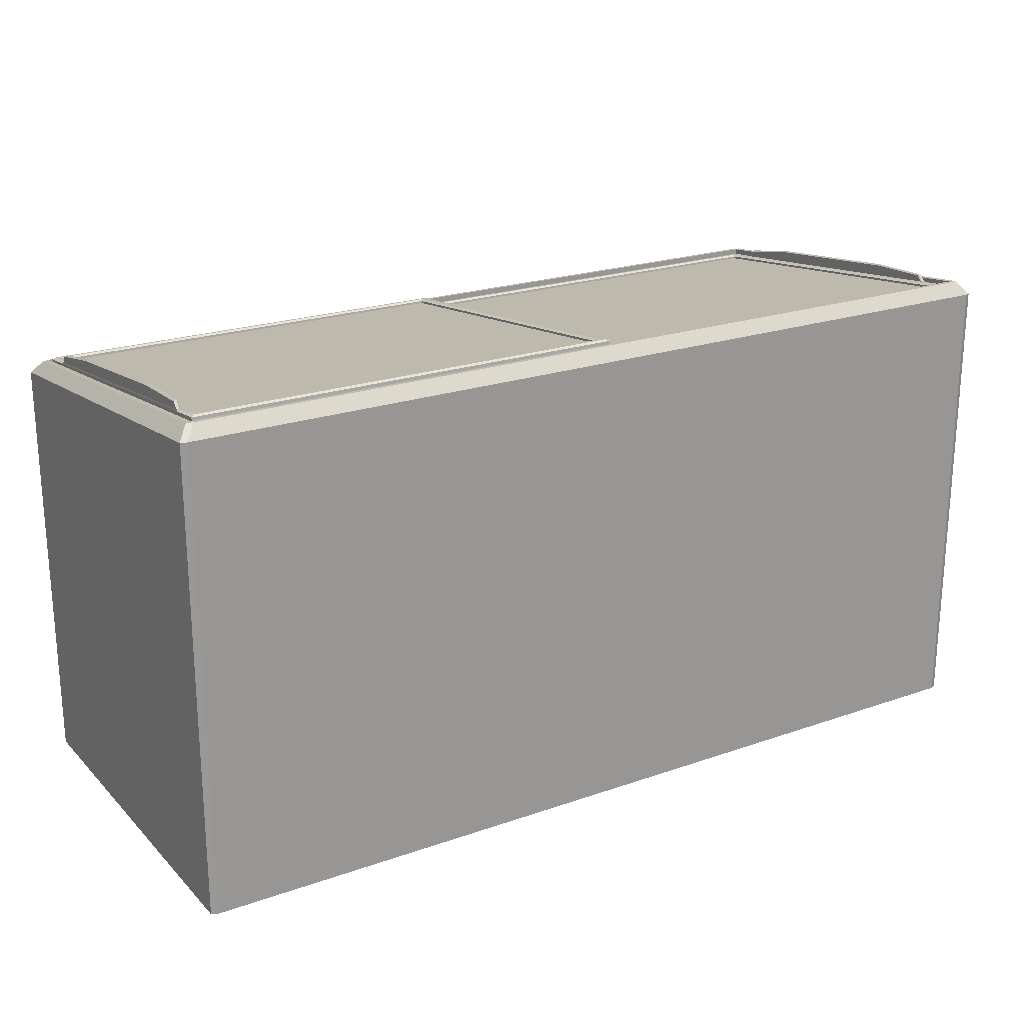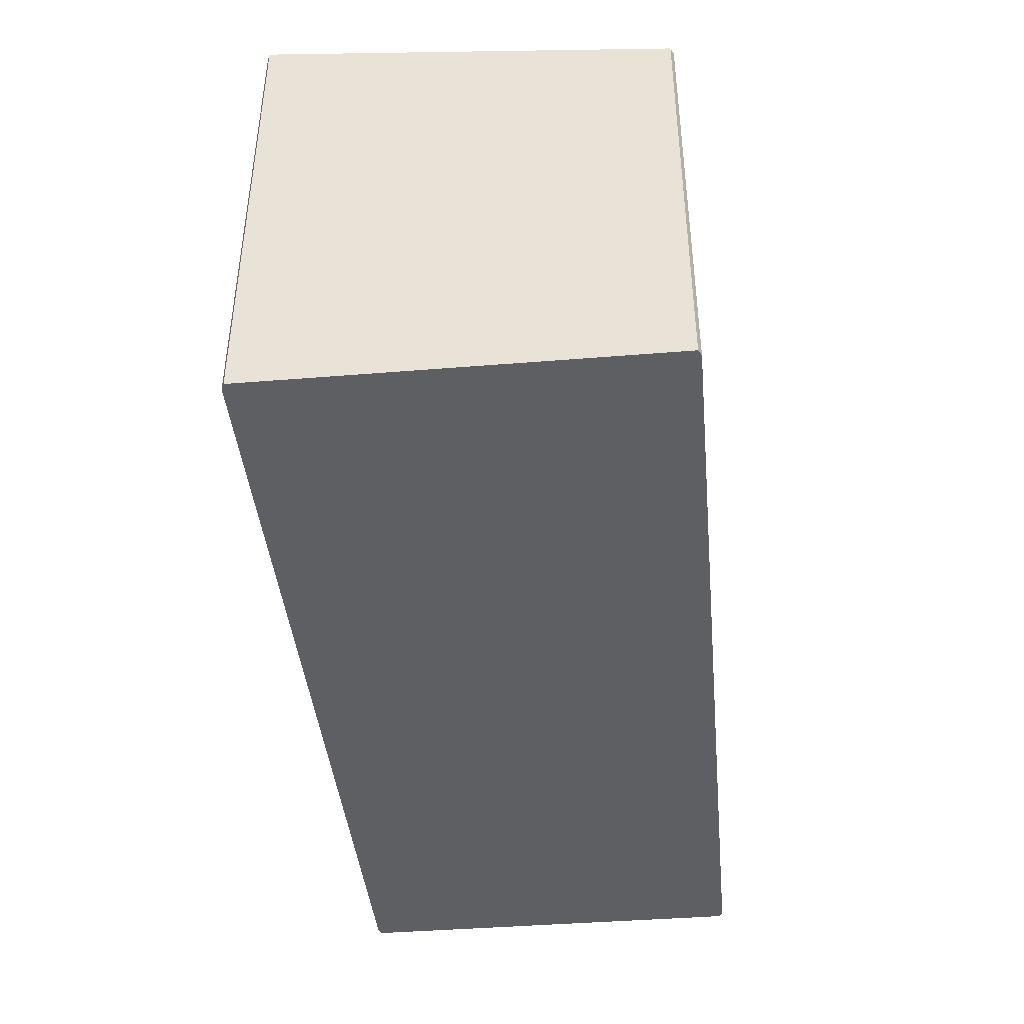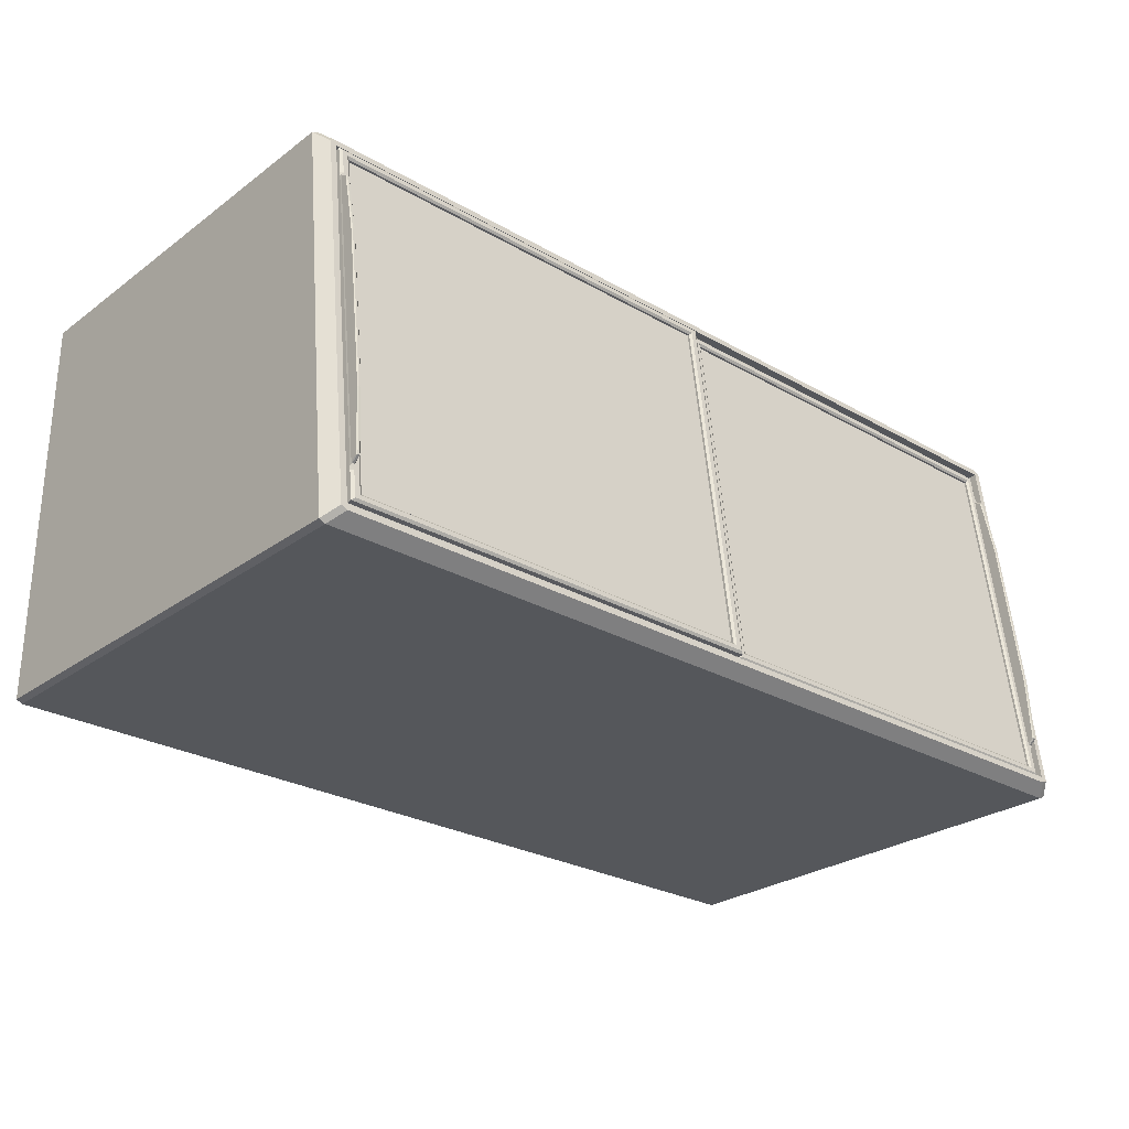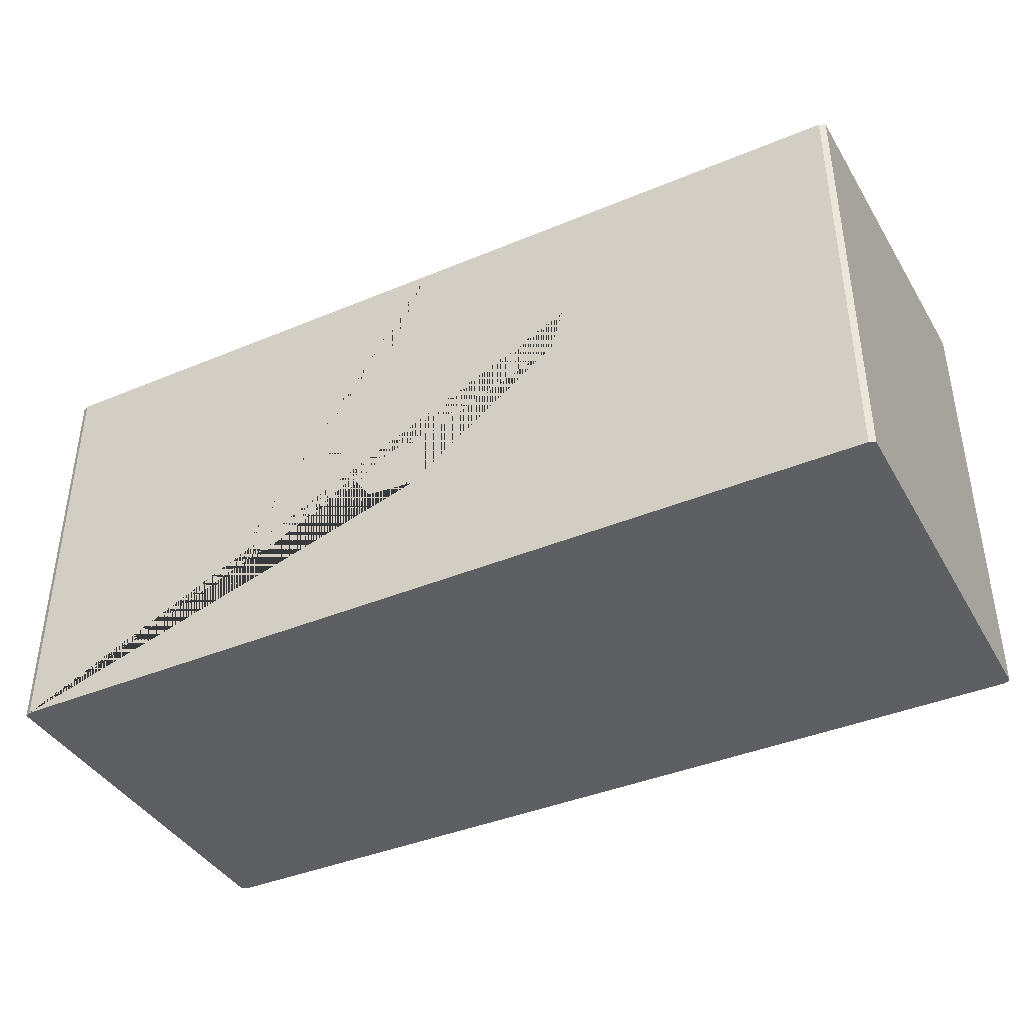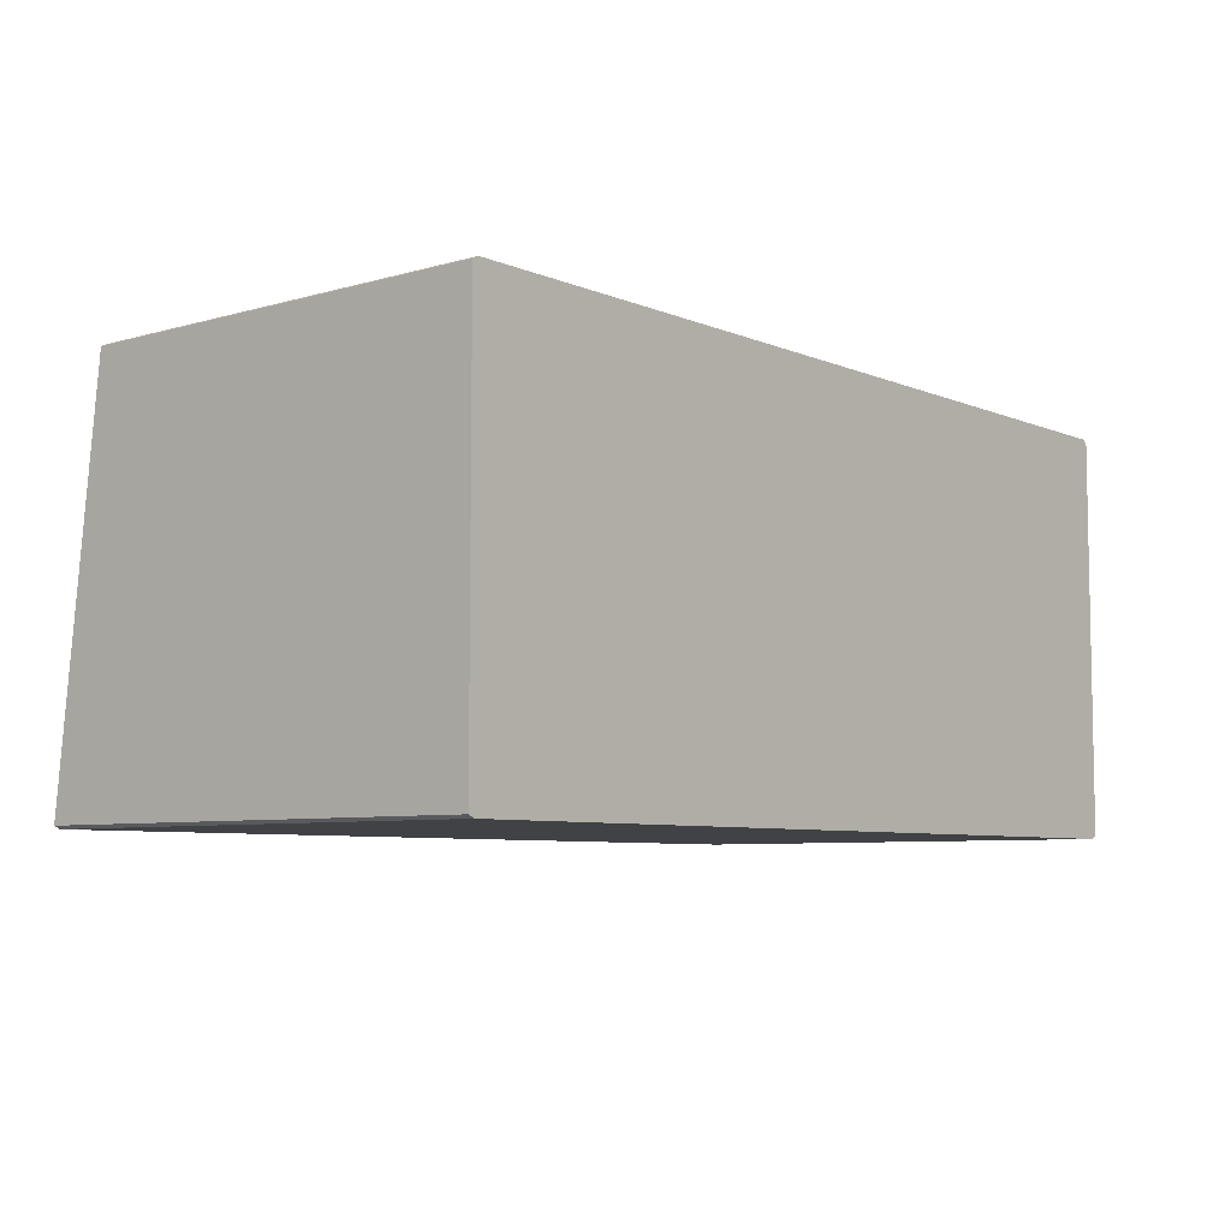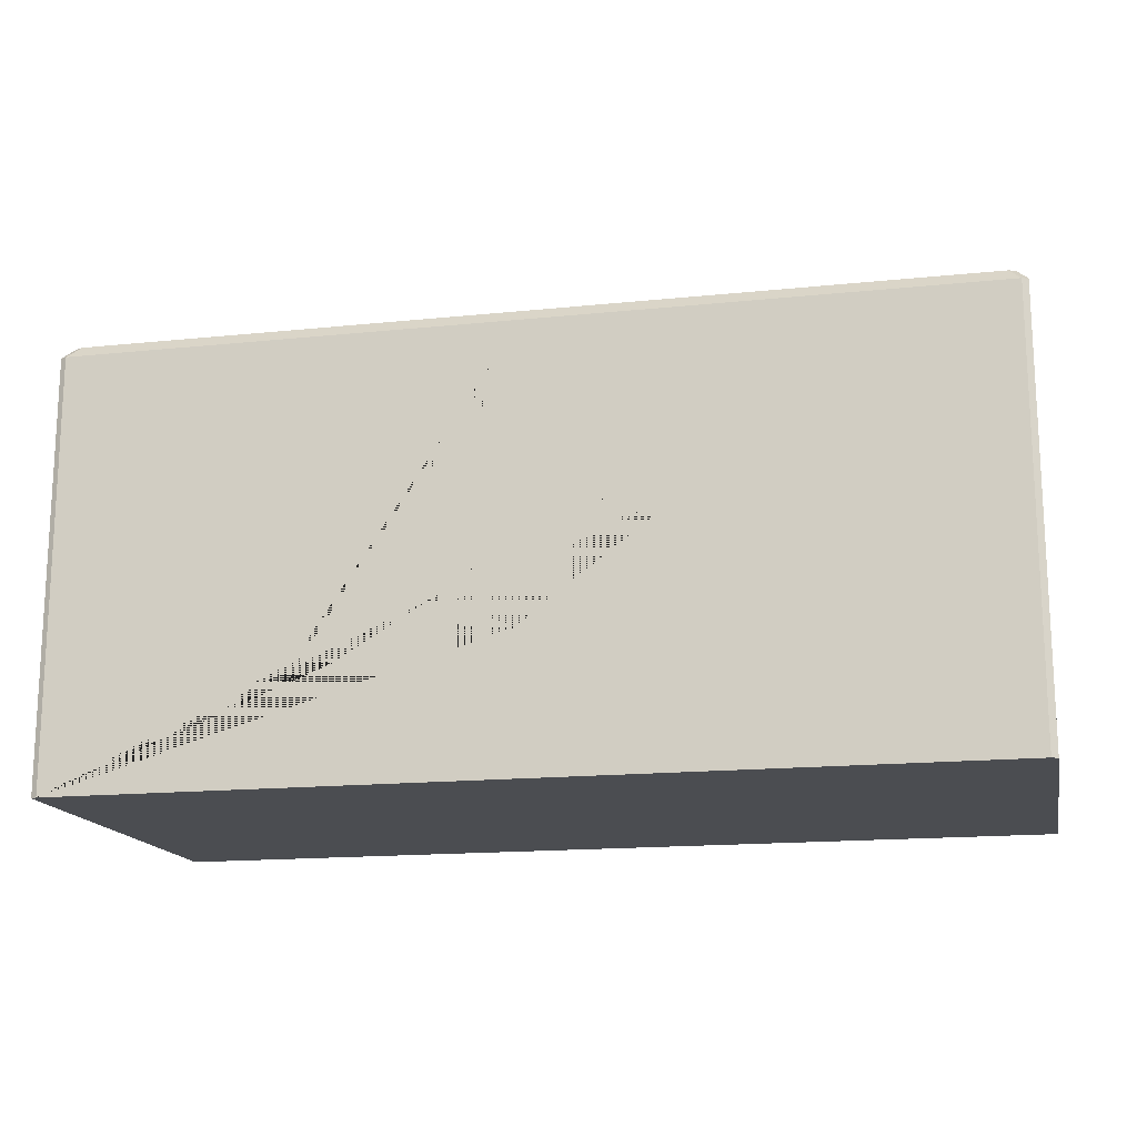
<metadata>
{"format":"obj","ext":"obj","renderer":"f3d","projection":"perspective","resolution":1024,"background":"white","views":[{"elev":21.8,"azim":148.5,"up":"+Y"},{"elev":-42.0,"azim":-84.4,"up":"+Y"},{"elev":-26.9,"azim":138.3,"up":"+Z"},{"elev":-40.0,"azim":27.3,"up":"+Y"},{"elev":-6.7,"azim":-50.2,"up":"+Z"},{"elev":-16.0,"azim":12.1,"up":"+Y"}]}
</metadata>
<code>
o lock.001_Cube.003
v 3.904 2.14 -1.638
v 3.904 1.734 1.639
v 0.00884 2.14 -1.638
v 0.008842 1.734 1.639
v 3.811 2.154 -1.557
v 3.811 1.768 1.563
v 0.1016 2.154 -1.557
v 0.1017 1.768 1.563
v 3.904 1.766 1.385
v 3.904 2.108 -1.384
v 0.00884 2.108 -1.384
v 0.008842 1.766 1.385
v 3.811 2.133 -1.381
v 3.811 1.79 1.388
v 0.1017 1.79 1.388
v 0.1016 2.133 -1.381
v 3.904 1.843 0.7571
v 3.904 2.031 -0.7561
v 3.904 2.074 -0.7507
v 3.904 1.887 0.7625
v 0.008841 2.031 -0.7561
v 0.008842 1.843 0.7571
v 3.811 2.055 -0.7531
v 3.811 1.868 0.7601
v 0.1016 1.868 0.7601
v 0.1016 2.055 -0.7531
v 3.902 2.086 -0.7225
v 3.902 1.905 0.7379
v 3.868 2.086 -0.7225
v 3.868 1.905 0.7379
v 3.879 2.196 -1.61
v 3.904 2.183 -1.633
v 3.879 1.796 1.625
v 3.904 1.777 1.645
v 0.03421 2.196 -1.61
v 0.00884 2.183 -1.633
v 0.03421 1.796 1.625
v 0.008842 1.777 1.645
v 3.904 2.151 -1.378
v 3.879 2.167 -1.376
v 3.903 2.163 -1.341
v 3.904 2.148 -1.343
v 3.879 1.824 1.392
v 3.904 1.809 1.39
v 3.904 1.814 1.354
v 3.903 1.829 1.356
v 0.03421 1.824 1.392
v 0.008842 1.809 1.39
v 0.00884 2.151 -1.378
v 0.03421 2.167 -1.376
v 0.03421 1.902 0.7643
v 0.008842 1.886 0.7624
v 0.008841 2.074 -0.7508
v 0.03421 2.089 -0.7489
v 3.894 2.161 -1.328
v 3.902 2.161 -1.328
v 3.902 1.83 1.344
v 3.894 1.831 1.343
v 3.876 2.161 -1.328
v 3.868 2.16 -1.321
v 3.876 1.831 1.343
v 3.868 1.831 1.336
v 3.894 2.22 -1.275
v 3.902 2.211 -1.28
v 3.894 2.22 -1.279
v 3.902 1.891 1.309
v 3.894 1.901 1.307
v 3.894 1.9 1.31
v 3.876 2.22 -1.275
v 3.876 2.22 -1.279
v 3.868 2.211 -1.273
v 3.868 1.892 1.302
v 3.876 1.9 1.31
v 3.876 1.901 1.307
v 3.894 2.193 -0.7127
v 3.894 2.191 -0.6951
v 3.902 2.183 -0.6992
v 3.894 2.011 0.7544
v 3.902 2.005 0.7389
v 3.894 2.013 0.7369
v 3.876 2.193 -0.7127
v 3.868 2.183 -0.6992
v 3.876 2.191 -0.6951
v 3.876 2.011 0.7544
v 3.876 2.013 0.7369
v 3.868 2.005 0.7389
v 3.811 2.173 -1.554
v 3.834 2.191 -1.572
v 3.811 1.787 1.566
v 3.834 1.8 1.587
v 0.1016 2.173 -1.554
v 0.07897 2.191 -1.572
v 0.1017 1.787 1.566
v 0.07897 1.8 1.587
v 3.811 2.151 -1.378
v 3.834 2.167 -1.376
v 3.834 1.824 1.392
v 3.811 1.809 1.39
v 0.1017 1.809 1.39
v 0.07897 1.824 1.392
v 0.07897 2.167 -1.376
v 0.1016 2.151 -1.378
v 3.811 2.074 -0.7508
v 3.834 2.088 -0.7383
v 3.834 1.903 0.7537
v 3.811 1.886 0.7624
v 0.1016 1.886 0.7624
v 0.07897 1.902 0.7643
v 0.07897 2.089 -0.7489
v 0.1016 2.074 -0.7508
f 2 34 38 4
f 93 89 6 8
f 103 95 13 23
f 89 98 14 6
f 10 11 3 1
f 1 32 39 10
f 33 43 97 90
f 31 35 92 88
f 99 93 8 15
f 4 38 48 12
f 47 37 94 100
f 40 31 88 96
f 95 87 5 13
f 37 33 90 94
f 96 104 29 60
f 35 50 101 92
f 51 47 100 108
f 11 49 36 3
f 12 48 52 22
f 9 44 34 2
f 30 62 72 86
f 2 4 12 9
f 18 21 11 10
f 57 28 79 66
f 22 52 53 21
f 91 102 16 7
f 61 58 68 73
f 46 45 20 28 57
f 10 39 42 19 18
f 98 106 24 14
f 102 110 26 16
f 67 78 84 74
f 19 42 41 56 27
f 27 56 64 77
f 75 63 69 81
f 107 99 15 25
f 105 97 62 30
f 80 76 83 85
f 28 27 77 79
f 29 30 86 82
f 17 20 45 44 9
f 20 19 27 28
f 41 40 96 60 56
f 18 19 20 17
f 104 105 30 29
f 110 107 25 26
f 9 12 22 17
f 17 22 21 18
f 60 29 82 71
f 106 103 23 24
f 21 53 49 11
f 50 54 109 101
f 97 43 46 57 62
f 54 51 108 109
f 39 40 41 42
f 43 44 45 46
f 43 33 34 44
f 33 37 38 34
f 50 35 36 49
f 35 31 32 36
f 31 40 39 32
f 37 47 48 38
f 54 50 49 53
f 47 51 52 48
f 51 54 53 52
f 3 36 32 1
f 63 64 65
f 66 67 68
f 69 70 71
f 72 73 74
f 75 76 77
f 78 79 80
f 81 82 83
f 84 85 86
f 58 61 62 57
f 56 60 59 55
f 78 67 66 79
f 86 72 74 84
f 67 74 73 68
f 65 70 69 63
f 57 66 68 58
f 72 62 61 73
f 55 65 64 56
f 60 71 70 59
f 63 75 77 64
f 76 80 79 77
f 71 82 81 69
f 82 86 85 83
f 80 85 84 78
f 75 81 83 76
f 55 59 70 65
f 98 89 90 97
f 89 93 94 90
f 102 91 92 101
f 91 87 88 92
f 87 95 96 88
f 106 98 97 105
f 93 99 100 94
f 110 102 101 109
f 95 103 104 96
f 103 106 105 104
f 99 107 108 100
f 107 110 109 108
f 87 91 7 5
f 16 13 5 7
f 8 6 14 15
f 26 23 13 16
f 15 14 24 25
f 25 24 23 26
o lock_Cube.002
v -3.908 1.668 1.631
v -3.908 2.074 -1.647
v -0.007793 1.668 1.631
v -0.007793 2.074 -1.647
v -3.816 1.702 1.555
v -3.816 2.088 -1.565
v -0.1006 1.702 1.555
v -0.1006 2.088 -1.565
v -3.908 2.042 -1.392
v -3.908 1.699 1.376
v -0.007793 1.699 1.376
v -0.007793 2.042 -1.392
v -3.816 1.724 1.379
v -3.816 2.066 -1.389
v -0.1006 2.066 -1.389
v -0.1006 1.724 1.379
v -3.908 1.965 -0.7643
v -3.908 1.777 0.7489
v -3.908 1.821 0.7543
v -3.908 2.008 -0.7589
v -0.007793 1.777 0.7489
v -0.007793 1.965 -0.7643
v -3.816 1.801 0.7519
v -3.816 1.989 -0.7613
v -0.1006 1.989 -0.7613
v -0.1006 1.801 0.7519
v -3.907 1.839 0.7298
v -3.907 2.02 -0.7307
v -3.872 1.839 0.7298
v -3.872 2.02 -0.7307
v -3.883 1.729 1.617
v -3.908 1.711 1.636
v -3.883 2.13 -1.618
v -3.908 2.117 -1.641
v -0.03317 1.729 1.617
v -0.007793 1.711 1.636
v -0.03317 2.13 -1.618
v -0.007793 2.117 -1.641
v -3.908 1.742 1.382
v -3.883 1.758 1.384
v -3.907 1.763 1.348
v -3.908 1.748 1.346
v -3.883 2.101 -1.385
v -3.908 2.085 -1.386
v -3.908 2.081 -1.351
v -3.907 2.097 -1.349
v -0.03317 2.101 -1.385
v -0.007793 2.085 -1.386
v -0.007793 1.742 1.382
v -0.03317 1.758 1.384
v -0.03317 2.023 -0.7571
v -0.007793 2.007 -0.759
v -0.007793 1.82 0.7542
v -0.03317 1.836 0.7561
v -3.898 1.765 1.335
v -3.907 1.764 1.335
v -3.907 2.095 -1.336
v -3.898 2.095 -1.336
v -3.88 1.765 1.335
v -3.872 1.765 1.328
v -3.88 2.095 -1.336
v -3.872 2.094 -1.329
v -3.898 1.834 1.298
v -3.907 1.824 1.301
v -3.898 1.833 1.302
v -3.907 2.145 -1.289
v -3.898 2.154 -1.283
v -3.898 2.154 -1.287
v -3.88 1.834 1.298
v -3.88 1.833 1.302
v -3.872 1.826 1.294
v -3.872 2.145 -1.281
v -3.88 2.154 -1.287
v -3.88 2.154 -1.283
v -3.898 1.945 0.7462
v -3.898 1.947 0.7287
v -3.907 1.939 0.7307
v -3.898 2.126 -0.7209
v -3.907 2.117 -0.7074
v -3.898 2.124 -0.7033
v -3.88 1.945 0.7462
v -3.872 1.939 0.7307
v -3.88 1.947 0.7287
v -3.88 2.126 -0.7209
v -3.88 2.124 -0.7033
v -3.872 2.117 -0.7074
v -3.816 1.721 1.558
v -3.838 1.734 1.579
v -3.816 2.107 -1.562
v -3.838 2.125 -1.58
v -0.1006 1.721 1.558
v -0.07792 1.734 1.579
v -0.1006 2.107 -1.562
v -0.07792 2.125 -1.58
v -3.816 1.743 1.382
v -3.838 1.758 1.384
v -3.838 2.101 -1.385
v -3.816 2.085 -1.386
v -0.1006 2.085 -1.386
v -0.07792 2.101 -1.385
v -0.07792 1.758 1.384
v -0.1006 1.743 1.382
v -3.816 1.82 0.7542
v -3.838 1.837 0.7455
v -3.838 2.022 -0.7465
v -3.816 2.008 -0.759
v -0.1006 2.008 -0.759
v -0.07792 2.023 -0.7571
v -0.07792 1.836 0.7561
v -0.1006 1.82 0.7542
f 112 144 148 114
f 203 199 116 118
f 213 205 123 133
f 199 208 124 116
f 120 121 113 111
f 111 142 149 120
f 143 153 207 200
f 141 145 202 198
f 209 203 118 125
f 114 148 158 122
f 157 147 204 210
f 150 141 198 206
f 205 197 115 123
f 147 143 200 204
f 206 214 139 170
f 145 160 211 202
f 161 157 210 218
f 121 159 146 113
f 122 158 162 132
f 119 154 144 112
f 140 172 182 196
f 112 114 122 119
f 128 131 121 120
f 167 138 189 176
f 132 162 163 131
f 201 212 126 117
f 171 168 178 183
f 156 155 130 138 167
f 120 149 152 129 128
f 208 216 134 124
f 212 220 136 126
f 177 188 194 184
f 129 152 151 166 137
f 137 166 174 187
f 185 173 179 191
f 217 209 125 135
f 215 207 172 140
f 190 186 193 195
f 138 137 187 189
f 139 140 196 192
f 127 130 155 154 119
f 130 129 137 138
f 151 150 206 170 166
f 128 129 130 127
f 214 215 140 139
f 220 217 135 136
f 119 122 132 127
f 127 132 131 128
f 170 139 192 181
f 216 213 133 134
f 131 163 159 121
f 160 164 219 211
f 207 153 156 167 172
f 164 161 218 219
f 149 150 151 152
f 153 154 155 156
f 153 143 144 154
f 143 147 148 144
f 160 145 146 159
f 145 141 142 146
f 141 150 149 142
f 147 157 158 148
f 164 160 159 163
f 157 161 162 158
f 161 164 163 162
f 113 146 142 111
f 173 174 175
f 176 177 178
f 179 180 181
f 182 183 184
f 185 186 187
f 188 189 190
f 191 192 193
f 194 195 196
f 168 171 172 167
f 166 170 169 165
f 188 177 176 189
f 196 182 184 194
f 177 184 183 178
f 175 180 179 173
f 167 176 178 168
f 182 172 171 183
f 165 175 174 166
f 170 181 180 169
f 173 185 187 174
f 186 190 189 187
f 181 192 191 179
f 192 196 195 193
f 190 195 194 188
f 185 191 193 186
f 165 169 180 175
f 208 199 200 207
f 199 203 204 200
f 212 201 202 211
f 201 197 198 202
f 197 205 206 198
f 216 208 207 215
f 203 209 210 204
f 220 212 211 219
f 205 213 214 206
f 213 216 215 214
f 209 217 218 210
f 217 220 219 218
f 197 201 117 115
f 126 123 115 117
f 118 116 124 125
f 136 133 123 126
f 125 124 134 135
f 135 134 133 136
o box_Cube.001
v 3.921 1.765 1.661
v 3.921 2.165 -1.661
v -3.921 1.765 1.661
v -3.921 2.165 -1.661
v 3.921 -0.7426 1.661
v 3.921 -0.7426 -1.661
v -3.921 -0.7426 1.661
v -3.921 -0.7426 -1.661
v 4.019 -2.171 1.811
v 4.073 -2.171 1.784
v 4.073 -2.171 -1.785
v 4.019 -2.171 -1.811
v -4.073 -2.171 1.784
v -4.019 -2.171 1.811
v -4.019 -2.171 -1.811
v -4.073 -2.171 -1.785
v 3.974 1.762 1.687
v 3.92 1.759 1.714
v 3.953 1.761 1.693
v 4.073 1.645 1.784
v 4.019 1.642 1.811
v 3.92 2.171 -1.714
v 3.974 2.168 -1.688
v 3.953 2.169 -1.693
v 4.019 2.055 -1.811
v 4.073 2.052 -1.785
v -3.92 1.759 1.714
v -3.974 1.762 1.687
v -3.953 1.761 1.693
v -4.019 1.642 1.811
v -4.073 1.645 1.784
v -3.974 2.168 -1.688
v -3.92 2.171 -1.714
v -3.953 2.169 -1.693
v -4.073 2.052 -1.785
v -4.019 2.055 -1.811
v -0.008292 1.642 1.811
v 0.6011 1.116 1.811
v -0.9043 0.2656 1.811
v -1.048 -0.1238 1.811
v -0.8588 -0.4186 1.811
v -1.738 -0.9422 1.811
v -1.772 -1.071 1.811
v -1.692 -1.18 1.811
v -1.548 -1.18 1.811
v -0.6826 -0.6607 1.811
v -0.497 -0.9292 1.811
v -0.05579 -0.9664 1.811
v 1.332 0.08106 1.811
v 1.441 0.4594 1.811
v 1.049 1.068 1.811
f 252 248 251 255
f 247 238 241 257 250
f 232 245 256 235
f 234 263 264 265 266 267 268 269 270 241 229
f 236 255 251 233
f 239 238 247 249 223 221
f 254 253 242 244 222 224
f 237 243 246 240
f 230 240 246 231
f 223 224 228 227
f 242 253 256 245
f 244 243 237 239 221 222
f 249 248 252 254 224 223
f 228 226 225 227
f 222 221 225 226
f 221 223 227 225
f 224 222 226 228
f 237 238 239
f 242 243 244
f 247 248 249
f 252 253 254
f 241 238 237 240
f 242 245 246 243
f 252 255 256 253
f 247 250 251 248
f 233 251 250 234
f 240 230 229 241
f 245 232 231 246
f 255 236 235 256
f 231 232 235 236 233 234 229 230
f 241 270 271 258 257
f 257 258 259 260 261 262 263 234 250
f 263 262 261 266 265 264
f 266 261 260 259 258 271 270 269 268 267

</code>
